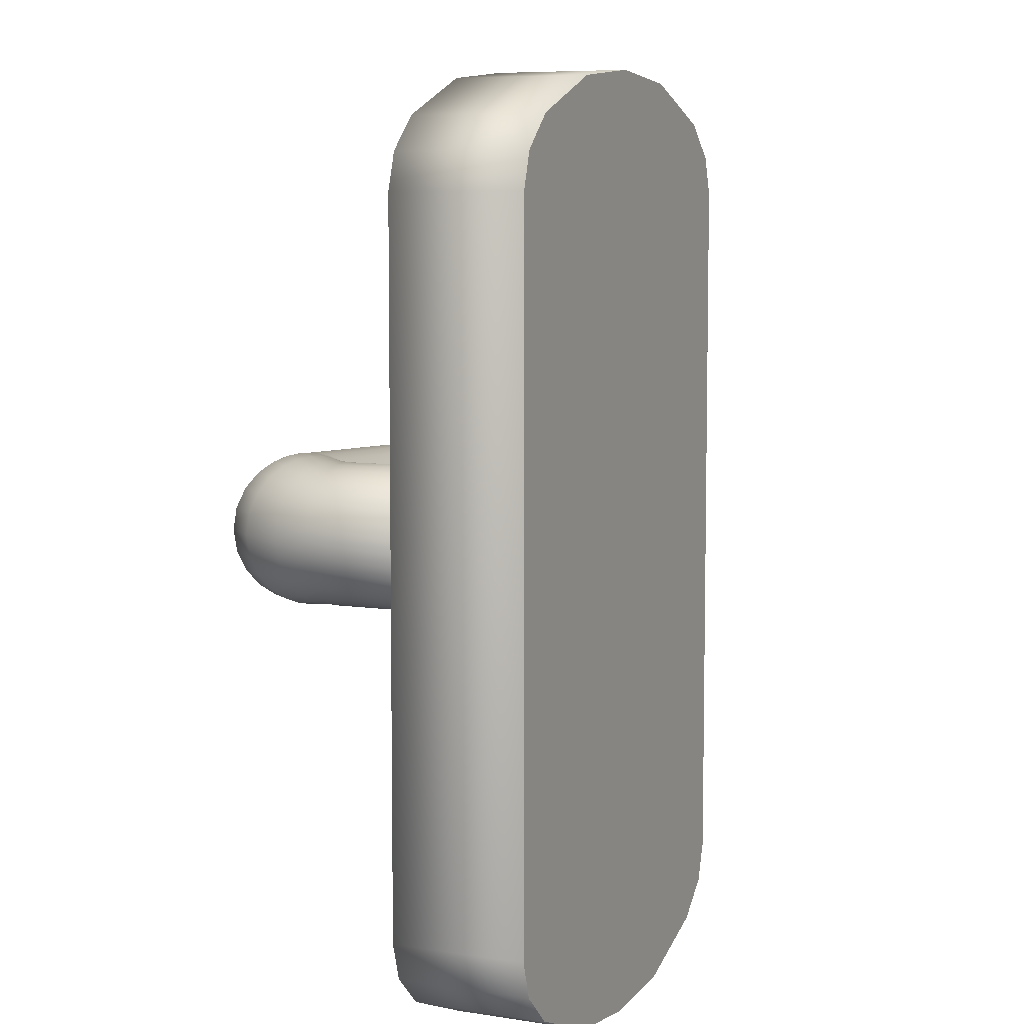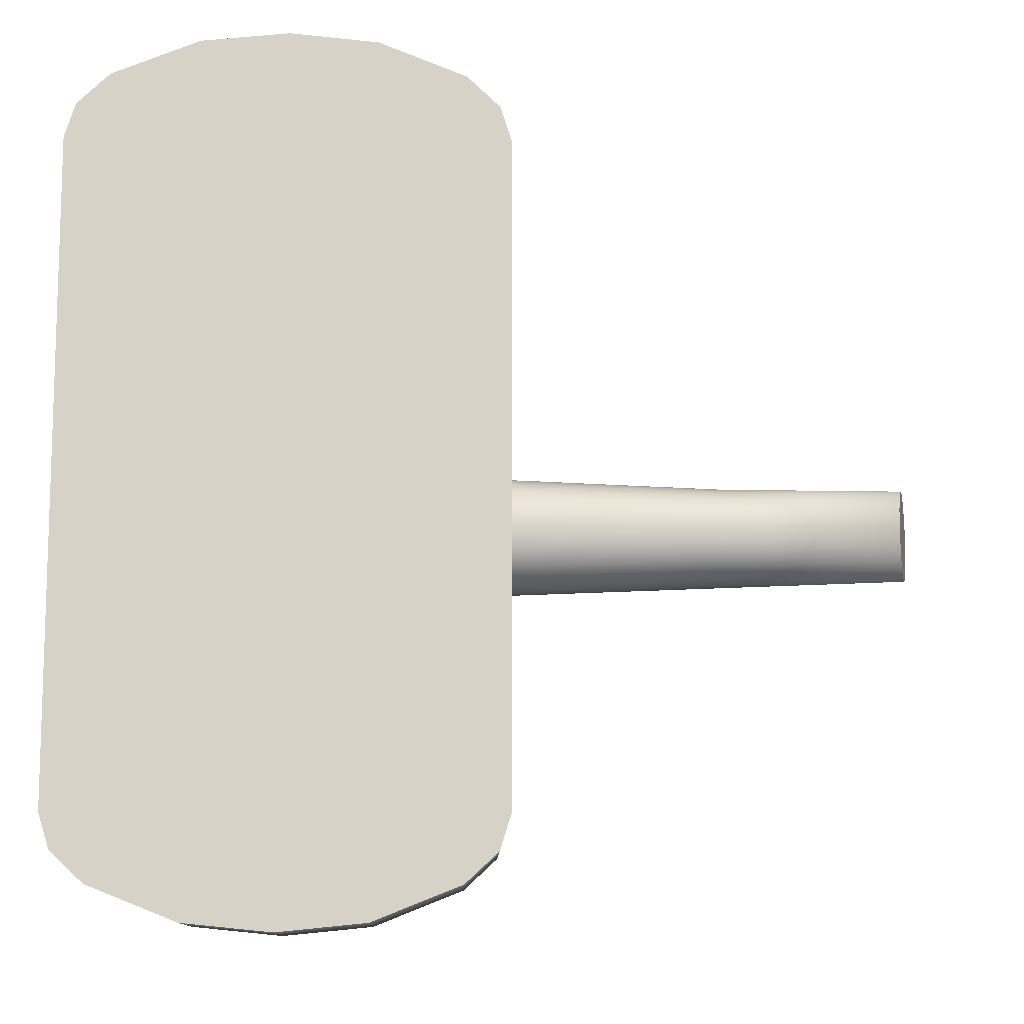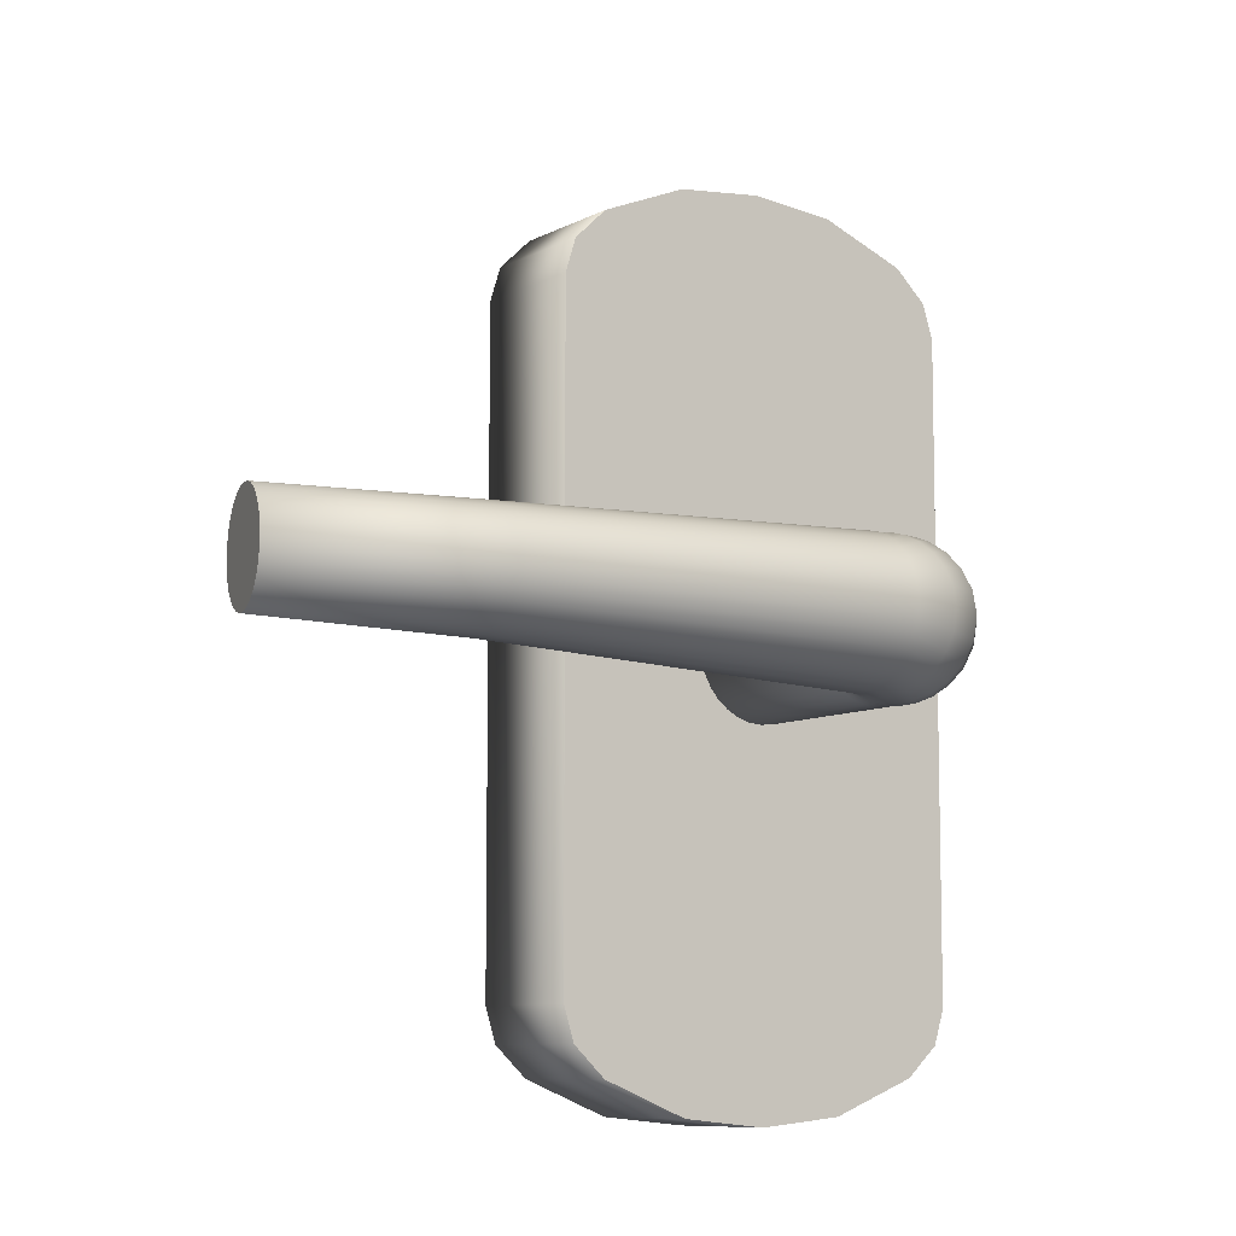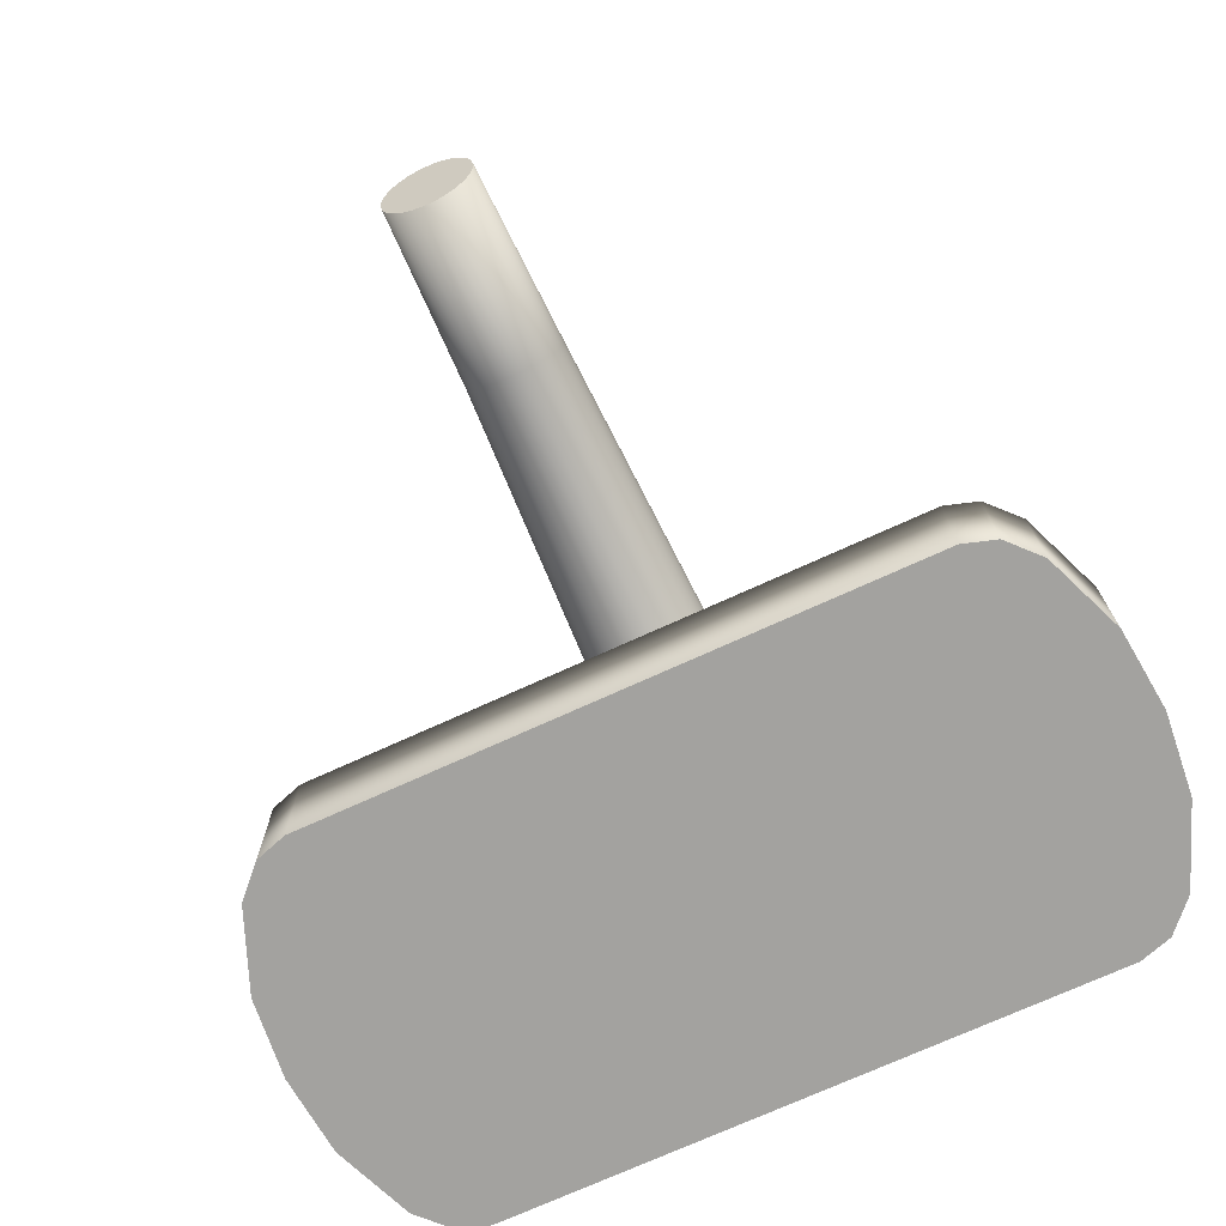
<metadata>
{"format":"obj","ext":"obj","renderer":"f3d","projection":"perspective","resolution":1024,"background":"white","views":[{"elev":7.1,"azim":114.9,"up":"+Y"},{"elev":-11.3,"azim":178.6,"up":"+Y"},{"elev":-8.6,"azim":-35.1,"up":"+Y"},{"elev":-72.4,"azim":-65.4,"up":"+Z"}]}
</metadata>
<code>
o Plane
v 0 -0.9004 0.3
v -0.4 -0.9004 0.3
v -0.2 -0.9804 0.3
v 0 -1 0.3
v 0.4 -0.9004 0.3
v 0.2 -0.9804 0.3
v 0.475 0.8282 0.3
v 0 0.8325 0.3
v 0 0.7496 0.3
v 0.5 0.7496 0.3
v -0.475 0.8282 0.3
v -0.5 0.7496 0.3
v 0 -0.7504 0.3
v 0.5 -0.7504 0.3
v -0.5 -0.7504 0.3
v 0 0.9996 0.3
v -0.2 0.9796 0.3
v -0.4 0.8996 0.3
v 0 0.9084 0.3
v 0.2 0.9796 0.3
v 0.4 0.8996 0.3
v 0.475 -0.8304 0.3
v 0 -0.8304 0.3
v -0.475 -0.8304 0.3
v 0 -0.9004 0.01118
v 0 -1 0.01118
v -0.2 -0.9804 0.01118
v -0.4 -0.9004 0.01118
v 0.4 -0.9004 0.01118
v 0.2 -0.9804 0.01118
v 0.475 0.8282 0.01118
v 0.5 0.7496 0.01118
v 0 0.7496 0.01118
v 0 0.8325 0.01118
v -0.5 0.7496 0.01118
v -0.475 0.8282 0.01118
v 0.5 -0.7504 0.01118
v 0 -0.7504 0.01118
v -0.5 -0.7504 0.01118
v 0 0.9996 0.01118
v 0 0.9084 0.01118
v -0.4 0.8996 0.01118
v -0.2 0.9796 0.01118
v 0.2 0.9796 0.01118
v 0.4 0.8996 0.01118
v 0.475 -0.8304 0.01118
v 0 -0.8304 0.01118
v -0.475 -0.8304 0.01118
v -1.499 -0 0.8
v 0 -0.1596 0.6814
v -0.03114 -0.1565 0.6814
v -0.03114 -0.1565 0.3029
v 0 -0.1596 0.3029
v -0.06108 -0.1475 0.6814
v -0.06108 -0.1475 0.3029
v -0.08868 -0.1327 0.6814
v -0.08868 -0.1327 0.3029
v -0.1129 -0.1129 0.6814
v -0.1129 -0.1129 0.3029
v -0.1327 -0.08868 0.6814
v -0.1327 -0.08868 0.3029
v -0.1475 -0.06108 0.6814
v -0.1475 -0.06108 0.3029
v -0.1565 -0.03114 0.6814
v -0.1565 -0.03114 0.3029
v -0.1596 -0 0.6814
v -0.1596 -0 0.3029
v -0.1565 0.03114 0.6814
v -0.1565 0.03114 0.3029
v -0.1475 0.06108 0.6814
v -0.1475 0.06108 0.3029
v -0.1327 0.08868 0.6814
v -0.1327 0.08868 0.3029
v -0.1129 0.1129 0.6814
v -0.1129 0.1129 0.3029
v -0.08868 0.1327 0.6814
v -0.08868 0.1327 0.3029
v -0.06108 0.1475 0.6814
v -0.06108 0.1475 0.3029
v -0.03114 0.1565 0.6814
v -0.03114 0.1565 0.3029
v 0 0.1596 0.6814
v 0 0.1596 0.3029
v 0.03114 0.1565 0.6814
v 0.03114 0.1565 0.3029
v 0.06108 0.1475 0.6814
v 0.06108 0.1475 0.3029
v 0.08868 0.1327 0.6814
v 0.08868 0.1327 0.3029
v 0.1129 0.1129 0.6814
v 0.1129 0.1129 0.3029
v 0.1327 0.08868 0.6814
v 0.1327 0.08868 0.3029
v 0.1475 0.06108 0.6814
v 0.1475 0.06108 0.3029
v 0.1565 0.03114 0.6814
v 0.1565 0.03114 0.3029
v 0.1596 -0 0.6814
v 0.1596 -0 0.3029
v 0.1565 -0.03114 0.6814
v 0.1565 -0.03114 0.3029
v 0.1475 -0.06108 0.6814
v 0.1475 -0.06108 0.3029
v 0.1327 -0.08868 0.6814
v 0.1327 -0.08868 0.3029
v 0.1129 -0.1129 0.6814
v 0.1129 -0.1129 0.3029
v 0.08868 -0.1327 0.6814
v 0.08868 -0.1327 0.3029
v 0.06108 -0.1475 0.6814
v 0.06108 -0.1475 0.3029
v 0.03114 -0.1565 0.3029
v 0.03114 -0.1566 0.6814
v -0.1472 -0.1092 0.7213
v -0.1603 -0.1129 0.7291
v -0.1603 -0.08868 0.7093
v -0.1521 -0.08662 0.7054
v -0.1421 0.1278 0.7397
v -0.1603 0.1327 0.7533
v -0.1603 0.1475 0.7809
v -0.1368 0.1426 0.7602
v -0.1245 -0.1607 0.8061
v -0.1603 -0.1596 0.842
v -0.1603 -0.1565 0.8109
v -0.1311 -0.1536 0.7824
v -0.05727 0.08277 0.9604
v -0.1603 0.06108 0.9895
v -0.1603 0.03114 0.9986
v -0.04899 0.04354 0.9748
v -0.1165 -0.1636 0.8315
v -0.1603 -0.1565 0.8731
v -0.159 0.03101 0.685
v -0.1603 0.03114 0.6855
v -0.1603 0.06108 0.6945
v -0.1562 0.06032 0.693
v -0.1067 0.1615 0.8583
v -0.1603 0.1475 0.9031
v -0.1603 0.1327 0.9307
v -0.09515 0.1534 0.8859
v -0.06904 -0.1147 0.9391
v -0.1603 -0.08868 0.9747
v -0.1603 -0.1129 0.9549
v -0.08224 -0.1382 0.9134
v -0.1603 -0.06108 0.6945
v -0.1562 -0.06032 0.693
v -0.1603 0.1565 0.8109
v -0.1311 0.1536 0.7824
v -0.1603 -0 1.002
v -0.04599 -0 0.9799
v -0.1603 -0.1475 0.7809
v -0.1368 -0.1426 0.7602
v -0.1603 0.08868 0.7093
v -0.1521 0.08662 0.7054
v -0.1603 0.1129 0.9549
v -0.08224 0.1382 0.9134
v -0.1603 -0.1327 0.9307
v -0.09515 -0.1534 0.8859
v -0.1603 -0.03114 0.6855
v -0.159 -0.03101 0.685
v -0.1603 0.1596 0.842
v -0.1245 0.1607 0.8061
v -0.1603 -0.03114 0.9986
v -0.04899 -0.04354 0.9748
v -0.1603 -0.1327 0.7533
v -0.1421 -0.1278 0.7397
v -0.1603 0.1129 0.7291
v -0.1472 0.1092 0.7213
v -0.1603 0.08868 0.9747
v -0.06904 0.1147 0.9391
v -0.1603 -0.1475 0.9031
v -0.1067 -0.1615 0.8583
v -0.1603 -0 0.6824
v -0.16 -0 0.6823
v -0.1603 0.1565 0.8731
v -0.1165 0.1636 0.8315
v -0.1603 -0.06108 0.9895
v -0.05727 -0.08277 0.9604
v -1.047 -0.04752 0.7273
v -1.047 -0.02422 0.7202
v -1.047 0.0878 0.9298
v -1.047 0.06899 0.9452
v -1.047 -0 0.7178
v -1.047 0.04752 0.9567
v -1.047 0.02422 0.7202
v -1.047 0.02422 0.9638
v -1.047 0.04752 0.7273
v -1.047 -0 0.9662
v -1.047 0.06899 0.7388
v -1.047 -0.02422 0.9638
v -1.047 0.0878 0.7542
v -1.047 -0.04752 0.9567
v -1.047 0.1032 0.773
v -1.047 -0.06899 0.9452
v -1.047 0.1147 0.7945
v -1.047 -0.1242 0.842
v -1.047 -0.1218 0.8178
v -1.047 -0.0878 0.9298
v -1.047 0.1218 0.8178
v -1.047 -0.1147 0.7945
v -1.047 -0.1032 0.911
v -1.047 0.1242 0.842
v -1.047 -0.1032 0.773
v -1.047 -0.1147 0.8895
v -1.047 0.1218 0.8662
v -1.047 -0.0878 0.7542
v -1.047 -0.1218 0.8662
v -1.047 0.1147 0.8895
v -1.047 -0.06899 0.7388
v -1.047 0.1032 0.911
v 0.1247 -0.07796 0.7626
v 0.1047 -0.1089 0.7534
v 0.08616 -0.0918 0.8487
v 0.06336 -0.1255 0.8304
v 0.02506 -0.09388 0.9165
v 0.005138 -0.128 0.8937
v -0.001774 0.1615 0.7161
v 0.02567 0.158 0.7238
v -0.03938 0.1659 0.7551
v -0.01588 0.1669 0.771
v -0.07762 0.1668 0.7937
v -0.06003 0.1684 0.816
v -0.1597 -0 0.6816
v -0.1568 0.03103 0.6825
v -0.1597 -0 0.6819
v -0.1573 0.03095 0.6836
v -0.1598 -0 0.6821
v -0.158 0.03094 0.6844
v 0.02567 -0.158 0.7238
v -0.001774 -0.1615 0.7161
v -0.01588 -0.1669 0.771
v -0.03938 -0.1659 0.7551
v -0.06003 -0.1684 0.816
v -0.07762 -0.1668 0.7937
v 0.1047 0.1089 0.7534
v 0.1247 0.07796 0.7626
v 0.06336 0.1255 0.8304
v 0.08616 0.0918 0.8487
v 0.005137 0.128 0.8936
v 0.02506 0.09388 0.9165
v -0.1188 0.1097 0.6919
v -0.09916 0.1284 0.696
v -0.1266 0.1073 0.7032
v -0.112 0.1252 0.712
v -0.1362 0.1071 0.7131
v -0.1264 0.125 0.7266
v -0.09916 -0.1284 0.696
v -0.1188 -0.1097 0.6919
v -0.112 -0.1252 0.712
v -0.1266 -0.1073 0.7032
v -0.1264 -0.125 0.7266
v -0.1362 -0.1071 0.7131
v 0.138 -0.04079 0.7691
v 0.1019 -0.04872 0.8615
v 0.03901 -0.0499 0.9322
v -0.02831 0.1598 0.7098
v -0.06037 0.1604 0.7419
v -0.09243 0.1608 0.774
v -0.1568 -0.03103 0.6825
v -0.1573 -0.03095 0.6836
v -0.158 -0.03094 0.6844
v 0.05335 -0.1486 0.7329
v 0.009899 -0.1617 0.7894
v -0.03969 -0.1638 0.8409
v 0.08021 0.1325 0.743
v 0.03696 0.1485 0.8098
v -0.01738 0.151 0.8675
v -0.1356 0.0869 0.6881
v -0.1397 0.08556 0.6951
v -0.1453 0.08546 0.701
v -0.07725 -0.1431 0.7002
v -0.09619 -0.1398 0.721
v -0.1161 -0.1397 0.7411
v 0.1427 -0 0.7715
v 0.1075 -0 0.8661
v 0.04404 -0 0.9379
v -0.05355 0.1536 0.7046
v -0.07913 0.1515 0.7308
v -0.105 0.1516 0.7567
v -0.1485 -0.06043 0.6848
v -0.1503 -0.05993 0.6883
v -0.1529 -0.05989 0.691
v 0.08021 -0.1325 0.743
v 0.03696 -0.1485 0.8098
v -0.01738 -0.151 0.8675
v 0.05335 0.1486 0.7329
v 0.009899 0.1617 0.7894
v -0.03969 0.1638 0.8409
v -0.1485 0.06043 0.6848
v -0.1503 0.05993 0.6883
v -0.1529 0.05989 0.691
v -0.05355 -0.1536 0.7046
v -0.07913 -0.1515 0.7308
v -0.105 -0.1516 0.7567
v 0.138 0.04079 0.7691
v 0.1019 0.04872 0.8615
v 0.03901 0.0499 0.9322
v -0.07725 0.1431 0.7002
v -0.09619 0.1398 0.721
v -0.1161 0.1397 0.7411
v -0.1356 -0.0869 0.6881
v -0.1397 -0.08556 0.6951
v -0.1453 -0.08546 0.701
v -0.02831 -0.1598 0.7098
v -0.06037 -0.1604 0.7419
v -0.09243 -0.1608 0.774
v -1.48 -0.07991 0.7223
v -1.484 -0.09397 0.739
v -1.48 0.07991 0.7223
v -1.477 0.06279 0.7087
v -1.524 -0.04325 0.9015
v -1.525 -0.02205 0.9077
v -1.509 0.1044 0.842
v -1.504 0.1108 0.8214
v -1.477 -0.06279 0.7087
v -1.484 0.09397 0.739
v -1.526 -0 0.9099
v -1.499 0.113 0.8
v -1.489 -0.1044 0.758
v -1.494 -0.1108 0.7786
v -1.475 0.04325 0.6985
v -1.473 0.02205 0.6923
v -1.518 -0.07991 0.8777
v -1.521 -0.06279 0.8913
v -1.518 0.07991 0.8777
v -1.514 0.09397 0.861
v -1.473 -0.02205 0.6923
v -1.475 -0.04325 0.6985
v -1.494 0.1108 0.7786
v -1.489 0.1044 0.758
v -1.504 -0.1108 0.8214
v -1.509 -0.1044 0.842
v -1.525 0.02205 0.9077
v -1.524 0.04325 0.9015
v -1.473 -0 0.6902
v -1.514 -0.09397 0.861
v -1.521 0.06279 0.8913
v -1.499 -0.113 0.8
f 1 2 3 4
f 5 1 4 6
f 7 8 9 10
f 8 11 12 9
f 10 9 13 14
f 9 12 15 13
f 16 17 18 19
f 20 16 19 21
f 19 18 11 8
f 21 19 8 7
f 22 23 1 5
f 23 24 2 1
f 13 15 24 23
f 14 13 23 22
f 25 26 27 28
f 29 30 26 25
f 31 32 33 34
f 34 33 35 36
f 32 37 38 33
f 33 38 39 35
f 40 41 42 43
f 44 45 41 40
f 41 34 36 42
f 45 31 34 41
f 46 29 25 47
f 47 25 28 48
f 38 47 48 39
f 37 46 47 38
f 49 306 307
f 49 308 309
f 49 310 311
f 49 312 313
f 49 314 306
f 49 315 308
f 49 311 316
f 49 313 317
f 49 318 319
f 49 320 321
f 49 322 323
f 49 324 325
f 49 326 327
f 49 328 329
f 49 330 331
f 49 332 333
f 49 334 326
f 49 317 328
f 49 331 335
f 49 333 336
f 49 319 337
f 49 321 334
f 49 335 322
f 49 336 324
f 49 327 314
f 49 329 315
f 49 337 330
f 49 316 332
f 49 307 318
f 49 309 320
f 49 323 310
f 49 325 312
f 17 16 40 43
f 20 21 45 44
f 14 22 46 37
f 10 14 37 32
f 22 5 29 46
f 6 4 26 30
f 24 15 39 48
f 3 2 28 27
f 7 10 32 31
f 21 7 31 45
f 16 20 44 40
f 15 12 35 39
f 12 11 36 35
f 5 6 30 29
f 4 3 27 26
f 11 18 42 36
f 2 24 48 28
f 18 17 43 42
f 50 51 52 53
f 51 54 55 52
f 54 56 57 55
f 56 58 59 57
f 58 60 61 59
f 60 62 63 61
f 62 64 65 63
f 64 66 67 65
f 66 68 69 67
f 68 70 71 69
f 70 72 73 71
f 72 74 75 73
f 74 76 77 75
f 76 78 79 77
f 78 80 81 79
f 80 82 83 81
f 82 84 85 83
f 84 86 87 85
f 86 88 89 87
f 88 90 91 89
f 90 92 93 91
f 92 94 95 93
f 94 96 97 95
f 96 98 99 97
f 98 100 101 99
f 100 102 103 101
f 102 104 105 103
f 104 106 107 105
f 106 108 109 107
f 108 110 111 109
f 52 55 57 59 61 63 65 67 69 71 73 75 77 79 81 83 85 87 89 91 93 95 97 99 101 103 105 107 109 111 112 53
f 110 113 112 111
f 113 50 53 112
f 114 115 116 117
f 118 119 120 121
f 122 123 124 125
f 126 127 128 129
f 130 131 123 122
f 132 133 134 135
f 136 137 138 139
f 140 141 142 143
f 117 116 144 145
f 121 120 146 147
f 129 128 148 149
f 125 124 150 151
f 135 134 152 153
f 139 138 154 155
f 143 142 156 157
f 145 144 158 159
f 147 146 160 161
f 149 148 162 163
f 151 150 164 165
f 153 152 166 167
f 155 154 168 169
f 157 156 170 171
f 159 158 172 173
f 161 160 174 175
f 163 162 176 177
f 165 164 115 114
f 167 166 119 118
f 169 168 127 126
f 171 170 131 130
f 173 172 133 132
f 175 174 137 136
f 177 176 141 140
f 178 327 326 179
f 180 324 336 181
f 179 326 334 182
f 181 336 333 183
f 182 334 321 184
f 183 333 332 185
f 184 321 320 186
f 185 332 316 187
f 186 320 309 188
f 187 316 311 189
f 188 309 308 190
f 189 311 310 191
f 190 308 315 192
f 191 310 323 193
f 192 315 329 194
f 195 337 319 196
f 193 323 322 197
f 194 329 328 198
f 196 319 318 199
f 197 322 335 200
f 198 328 317 201
f 199 318 307 202
f 200 335 331 203
f 201 317 313 204
f 202 307 306 205
f 203 331 330 206
f 204 313 312 207
f 205 306 314 208
f 206 330 337 195
f 207 312 325 209
f 208 314 327 178
f 209 325 324 180
f 138 209 180 154
f 116 208 178 144
f 137 207 209 138
f 131 206 195 123
f 115 205 208 116
f 174 204 207 137
f 170 203 206 131
f 164 202 205 115
f 160 201 204 174
f 156 200 203 170
f 150 199 202 164
f 146 198 201 160
f 142 197 200 156
f 124 196 199 150
f 120 194 198 146
f 141 193 197 142
f 123 195 196 124
f 119 192 194 120
f 176 191 193 141
f 166 190 192 119
f 162 189 191 176
f 152 188 190 166
f 148 187 189 162
f 134 186 188 152
f 128 185 187 148
f 133 184 186 134
f 127 183 185 128
f 172 182 184 133
f 168 181 183 127
f 158 179 182 172
f 154 180 181 168
f 144 178 179 158
f 102 210 211 104
f 210 212 213 211
f 212 214 215 213
f 214 177 140 215
f 84 216 217 86
f 216 218 219 217
f 218 220 221 219
f 220 175 136 221
f 66 222 223 68
f 222 224 225 223
f 224 226 227 225
f 226 173 132 227
f 110 228 229 113
f 228 230 231 229
f 230 232 233 231
f 232 171 130 233
f 92 234 235 94
f 234 236 237 235
f 236 238 239 237
f 238 169 126 239
f 74 240 241 76
f 240 242 243 241
f 242 244 245 243
f 244 167 118 245
f 56 246 247 58
f 246 248 249 247
f 248 250 251 249
f 250 165 114 251
f 100 252 210 102
f 252 253 212 210
f 253 254 214 212
f 254 163 177 214
f 82 255 216 84
f 255 256 218 216
f 256 257 220 218
f 257 161 175 220
f 64 258 222 66
f 258 259 224 222
f 259 260 226 224
f 260 159 173 226
f 108 261 228 110
f 261 262 230 228
f 262 263 232 230
f 263 157 171 232
f 90 264 234 92
f 264 265 236 234
f 265 266 238 236
f 266 155 169 238
f 72 267 240 74
f 267 268 242 240
f 268 269 244 242
f 269 153 167 244
f 54 270 246 56
f 270 271 248 246
f 271 272 250 248
f 272 151 165 250
f 98 273 252 100
f 273 274 253 252
f 274 275 254 253
f 275 149 163 254
f 80 276 255 82
f 276 277 256 255
f 277 278 257 256
f 278 147 161 257
f 62 279 258 64
f 279 280 259 258
f 280 281 260 259
f 281 145 159 260
f 106 282 261 108
f 282 283 262 261
f 283 284 263 262
f 284 143 157 263
f 88 285 264 90
f 285 286 265 264
f 286 287 266 265
f 287 139 155 266
f 70 288 267 72
f 288 289 268 267
f 289 290 269 268
f 290 135 153 269
f 51 291 270 54
f 291 292 271 270
f 292 293 272 271
f 293 125 151 272
f 96 294 273 98
f 294 295 274 273
f 295 296 275 274
f 296 129 149 275
f 78 297 276 80
f 297 298 277 276
f 298 299 278 277
f 299 121 147 278
f 60 300 279 62
f 300 301 280 279
f 301 302 281 280
f 302 117 145 281
f 104 211 282 106
f 211 213 283 282
f 213 215 284 283
f 215 140 143 284
f 86 217 285 88
f 217 219 286 285
f 219 221 287 286
f 221 136 139 287
f 68 223 288 70
f 223 225 289 288
f 225 227 290 289
f 227 132 135 290
f 113 229 303 50
f 229 231 304 303
f 231 233 305 304
f 233 130 122 305
f 94 235 294 96
f 235 237 295 294
f 237 239 296 295
f 239 126 129 296
f 50 303 291 51
f 303 304 292 291
f 304 305 293 292
f 305 122 125 293
f 76 241 297 78
f 241 243 298 297
f 243 245 299 298
f 245 118 121 299
f 58 247 300 60
f 247 249 301 300
f 249 251 302 301
f 251 114 117 302

</code>
